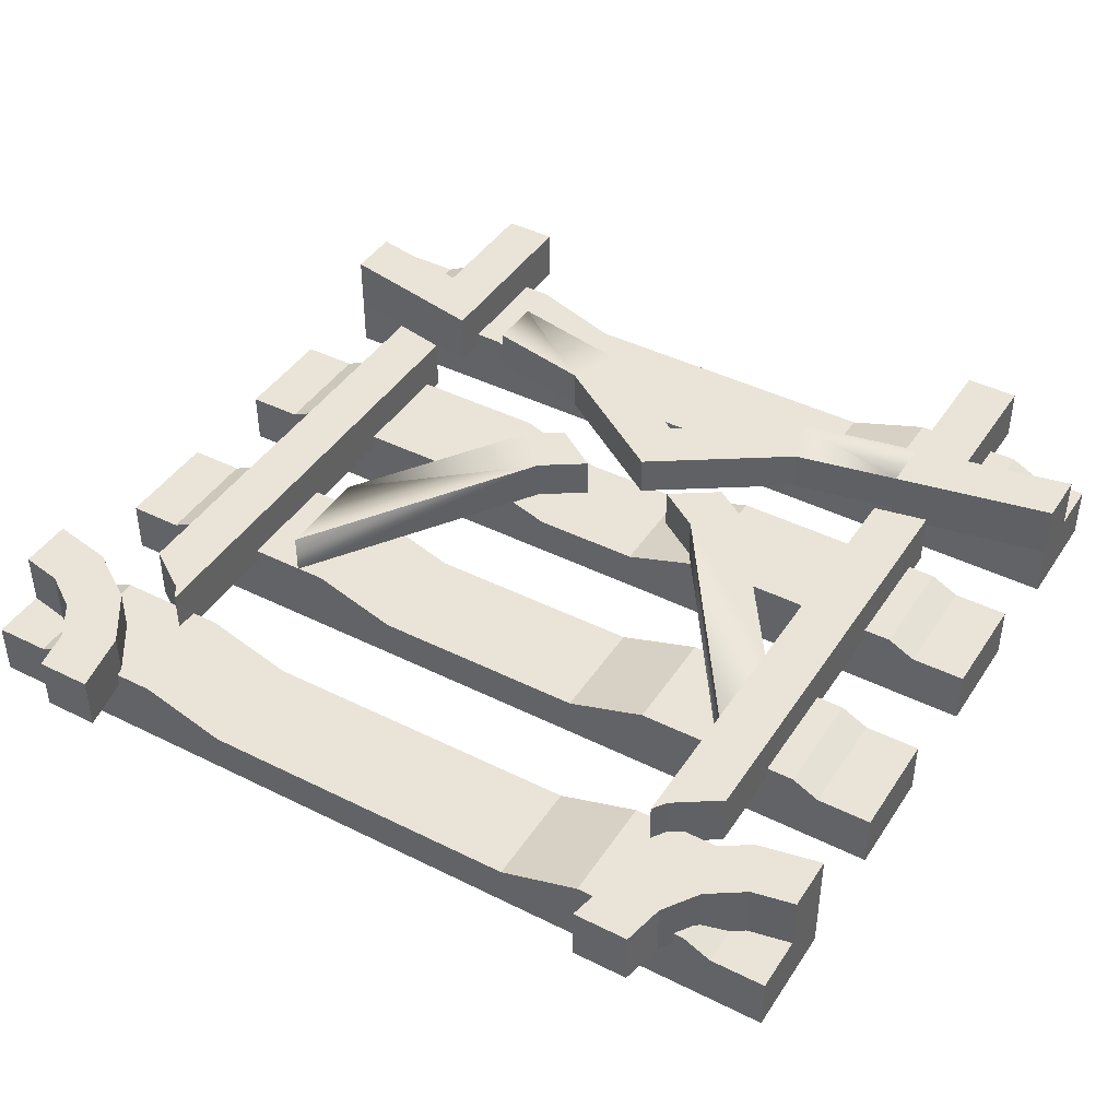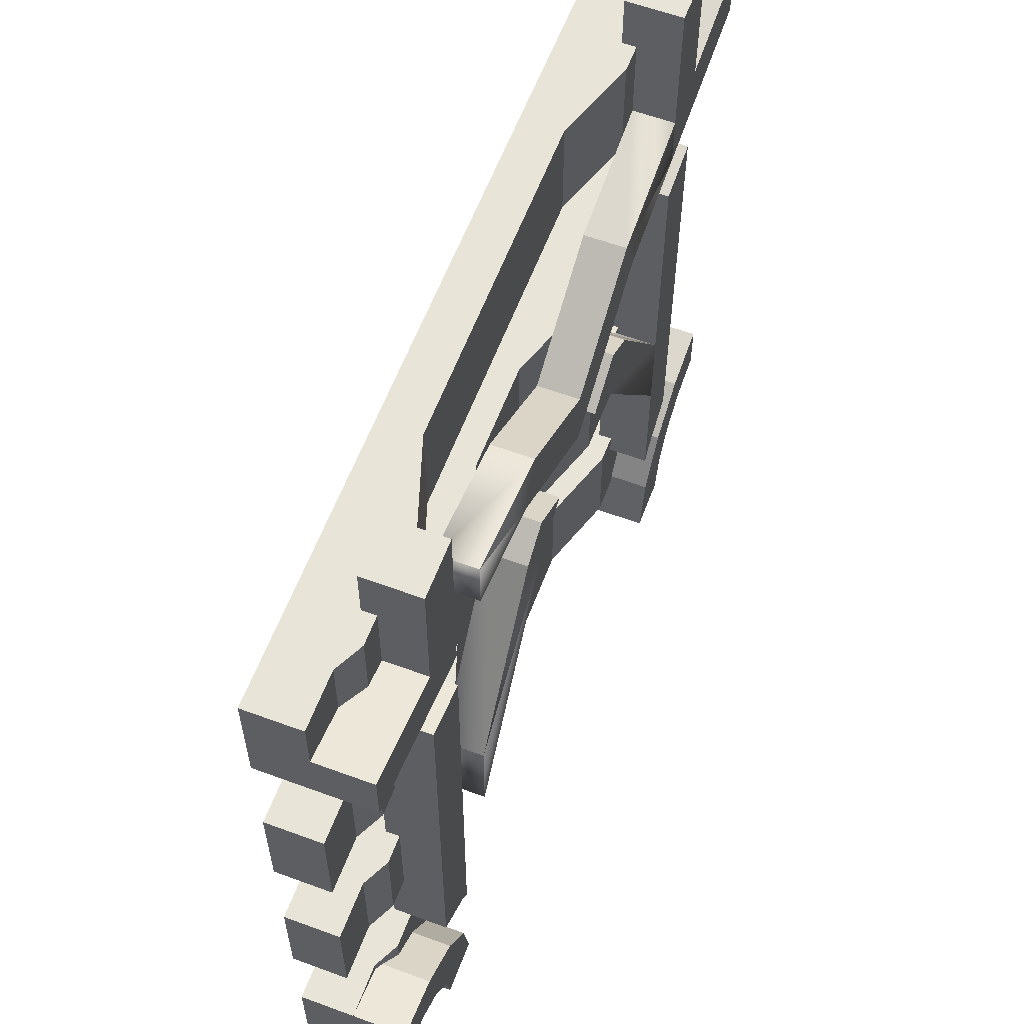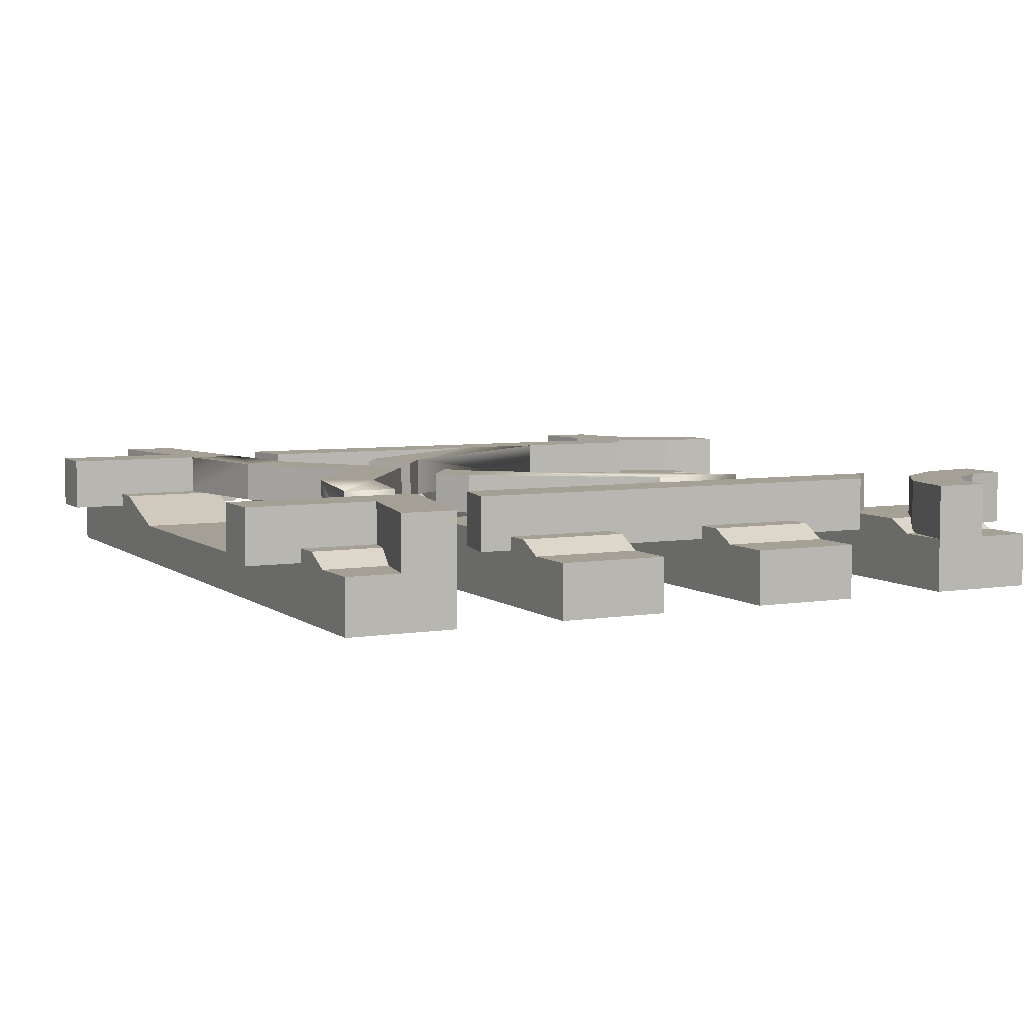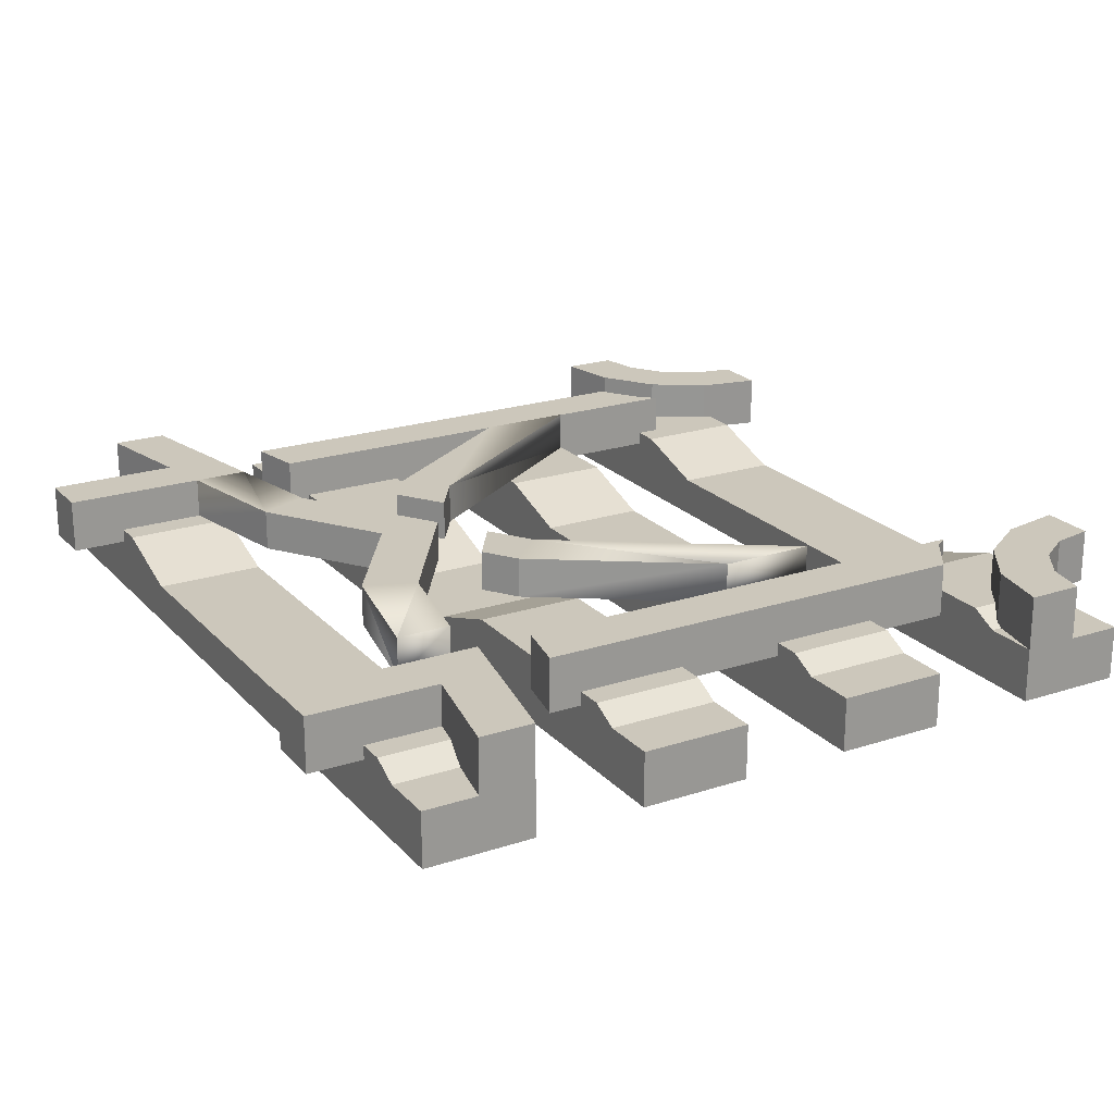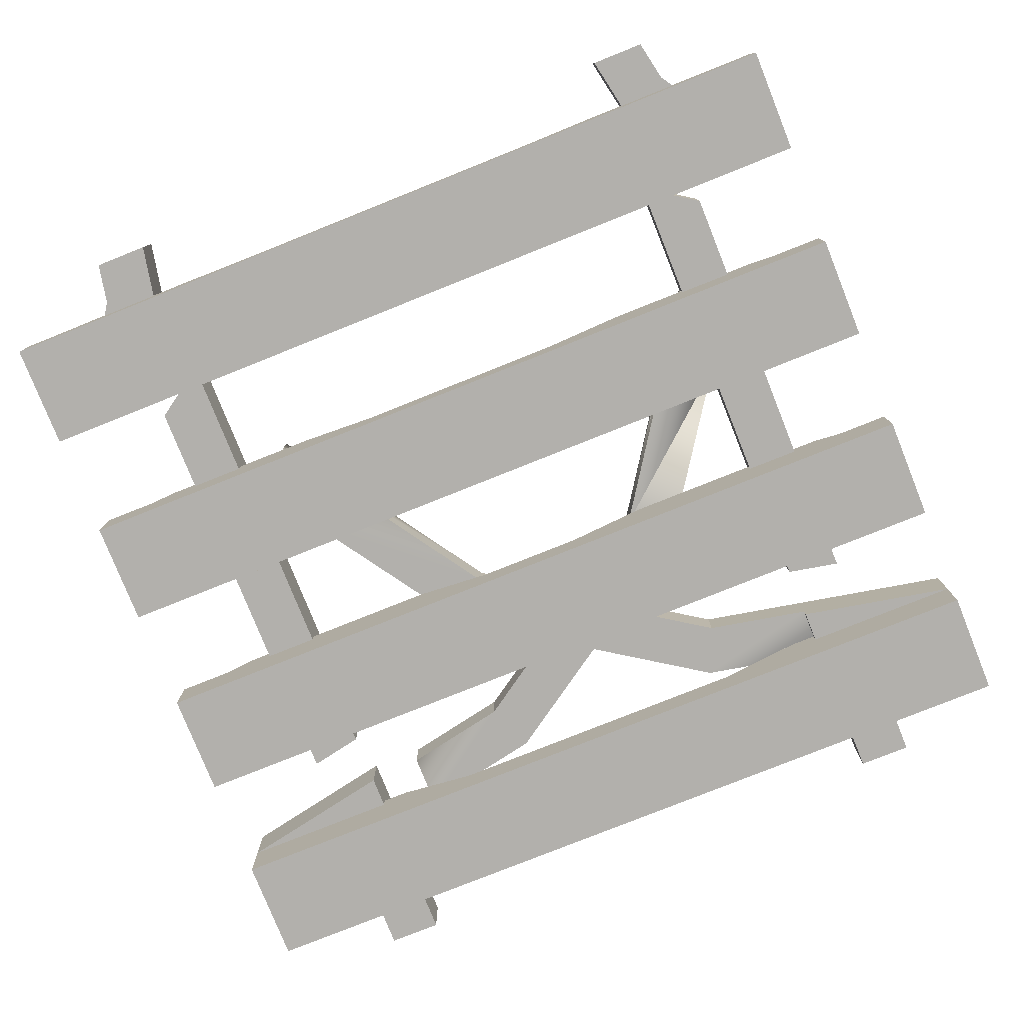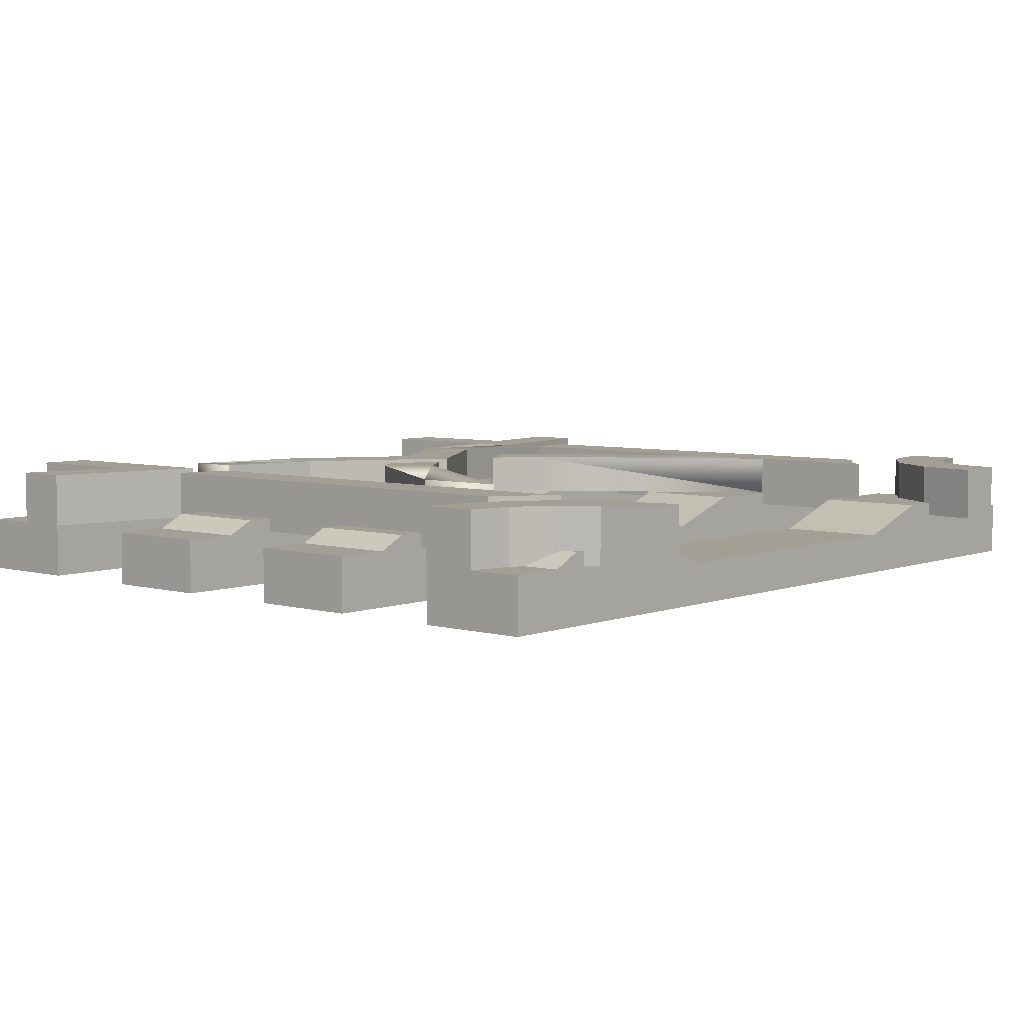
<metadata>
{"format":"obj","ext":"obj","renderer":"f3d","projection":"perspective","resolution":1024,"background":"white","views":[{"elev":42.8,"azim":-149.3,"up":"+Y"},{"elev":60.1,"azim":110.7,"up":"+Z"},{"elev":5.9,"azim":63.6,"up":"+Y"},{"elev":21.7,"azim":60.0,"up":"+Y"},{"elev":-78.6,"azim":-158.2,"up":"+Y"},{"elev":5.5,"azim":130.7,"up":"+Y"}]}
</metadata>
<code>
o r3
v 5 -7.5 -5.428
v 5.172 -6.5 -5.172
v 5.172 -7.5 -5.172
v 6 -7.5 -4.618
v 6 -6.5 3.602
v 5 -7.5 3.403
v 6 -7.5 3.602
v 5 -6.5 -5.428
v 6 -6.5 -4.618
v 5 -6.5 3.403
f 1 2 3
f 2 4 3
f 5 6 7
f 1 8 2
f 2 9 4
f 5 10 6
f 10 1 6
f 9 2 10
f 1 3 6
f 4 5 7
f 10 8 1
f 10 5 9
f 2 8 10
f 7 6 4
f 3 4 6
f 4 9 5
o r5
v -6 -6.5 4.602
v -5 -6.5 4.403
v -5 -7.5 4.403
v -6 -7.5 4.602
v -5 -7.5 8
v -6 -6.5 8
v -6 -7.5 8
v -5 -6.5 8
f 11 12 13
f 11 13 14
f 15 13 12
f 14 13 15
f 16 17 15
f 18 12 11
f 16 11 14
f 15 12 18
f 14 15 17
f 16 15 18
f 18 11 16
f 16 14 17
o base
v 1.642 -7.25 4.934
v -0.5 -7.25 2.323
v 2.025 -7.25 4.01
v 4 -6.5 4.403
v 2.025 -6.5 4.01
v 4 -6.5 5.403
v 4 -7.25 5.403
v -0.5 -7.25 3.503
v 1.642 -6.5 4.934
v -0.5 -6.5 3.503
v -0.5 -6.5 2.323
v -2.642 -6.5 4.934
v -2.642 -7.25 4.934
v -5 -7.25 5.403
v -3.025 -7.25 4.01
v -3.025 -6.5 4.01
v -5 -6.5 5.403
v -5 -7.25 4.403
v -5.023 -7.25 -1.244
v -2.192 -7.25 1.192
v -2.899 -7.25 1.899
v -2.265 -6.5 2.323
v -2.265 -7.25 2.323
v -2.899 -6.5 1.899
v -5.023 -6.5 -1.244
v -5.023 -6.5 -3.01
v -2.192 -6.5 1.192
v -1.383 -7.25 1.733
v -1.383 -6.5 1.733
v 1.899 -7.25 1.899
v 1.265 -7.25 2.323
v 1.192 -7.25 1.192
v 4.023 -6.5 -3.01
v 4.023 -7.25 -3.01
v 1.899 -6.5 1.899
v 4.023 -7.25 -1.244
v 4.023 -6.5 -1.244
v 1.265 -6.5 2.323
v 0.3827 -7.25 1.733
v 0.3827 -6.5 1.733
v 1.192 -6.5 1.192
v 4 -7.25 4.403
v -5 -6.5 4.403
v -5.023 -7.25 -3.01
f 23 28 27
f 62 45 38
f 29 33 34
f 30 26 28
f 26 33 20
f 26 27 28
f 24 23 27
f 43 45 44
f 56 59 58
f 40 39 41
f 59 52 50
f 30 31 26
f 61 30 34
f 53 49 48
f 39 43 37
f 55 59 53
f 41 47 40
f 40 45 42
f 48 55 53
f 60 23 22
f 23 20 29
f 49 58 57
f 27 25 24
f 26 21 19
f 40 47 45
f 41 46 47
f 54 48 50
f 28 29 34
f 41 39 38
f 29 20 33
f 26 20 21
f 25 21 60
f 55 51 59
f 48 54 55
f 36 33 31
f 28 34 30
f 39 42 43
f 60 21 23
f 56 53 59
f 36 31 32
f 53 56 49
f 23 21 20
f 62 44 45
f 27 19 25
f 25 19 21
f 61 34 33
f 23 29 28
f 26 31 33
f 40 42 39
f 49 56 58
f 49 57 50
f 41 38 46
f 43 42 45
f 59 51 52
f 38 37 62
f 26 19 27
f 61 35 30
f 38 45 47
f 58 59 50
f 38 39 37
f 49 50 48
f 54 50 52
f 24 22 23
f 58 50 57
f 38 47 46
f 61 33 36
f 30 32 31
f 30 35 32
f 52 55 54
f 52 51 55
f 62 43 44
f 25 22 24
f 62 37 43
f 35 61 36
f 25 60 22
f 35 36 32
o r1
v 6 -6.5 4.602
v 5 -7.5 4.403
v 5 -6.5 4.403
v 6 -7.5 4.602
v 5 -7.5 8
v 6 -6.5 8
v 6 -7.5 8
v 5 -6.5 8
f 63 64 65
f 63 66 64
f 67 65 64
f 66 67 64
f 68 67 69
f 70 63 65
f 68 66 63
f 67 70 65
f 66 69 67
f 68 70 67
f 70 68 63
f 68 69 66
o r7
v -5 -7.5 -5.428
v -5.172 -7.5 -5.172
v -5.172 -6.5 -5.172
v -6 -7.5 -4.618
v -6 -6.5 3.602
v -6 -7.5 3.602
v -5 -7.5 3.403
v -5 -6.5 -5.428
v -6 -6.5 -4.618
v -5 -6.5 3.403
f 71 72 73
f 73 72 74
f 75 76 77
f 71 73 78
f 73 74 79
f 75 77 80
f 80 77 71
f 79 80 73
f 71 77 72
f 74 76 75
f 80 71 78
f 80 79 75
f 73 80 78
f 76 74 77
f 72 77 74
f 74 75 79
o r4
v 6.586 -7.5 -6.586
v 7.235 -7.5 -6.152
v 6.852 -7.5 -5.228
v 8 -6.5 -6
v 8 -7.5 -6
v 7.235 -6.5 -6.152
v 6.586 -6.5 -6.586
v 6.152 -7.5 -7.235
v 6.152 -6.5 -7.235
v 6 -7.5 -8
v 6 -6.5 -8
v 5 -7.5 -8
v 5.228 -7.5 -6.852
v 5.228 -6.5 -6.852
v 5.879 -7.5 -5.879
v 5.879 -6.5 -5.879
v 6.852 -6.5 -5.228
v 8 -7.5 -5
v 8 -6.5 -5
v 5 -6.5 -8
f 81 82 83
f 85 82 86
f 82 81 87
f 81 88 89
f 88 90 91
f 92 90 93
f 94 93 95
f 96 95 83
f 97 83 98
f 87 96 97
f 100 92 93
f 99 98 85
f 100 91 90
f 98 82 85
f 93 81 95
f 88 93 90
f 98 83 82
f 81 93 88
f 95 81 83
f 85 86 84
f 82 87 86
f 81 89 87
f 88 91 89
f 94 95 96
f 96 83 97
f 97 98 99
f 100 89 91
f 100 94 89
f 96 87 94
f 99 86 97
f 86 99 84
f 94 87 89
f 87 97 86
f 100 93 94
f 99 85 84
f 100 90 92
o r2
v 8 -6.5 6
v 8 -7.5 6
v 8 -7.5 5
v 6 -7.5 4.602
v 6 -6.5 4.602
v 6 -7.5 5.602
v 6 -6.5 5.602
v 8 -6.5 5
f 101 102 103
f 103 104 105
f 106 107 105
f 101 107 106
f 108 105 107
f 103 106 104
f 106 103 102
f 101 103 108
f 103 105 108
f 106 105 104
f 101 106 102
f 108 107 101
o sleeper4
v -8 -8.5 -7
v -8 -7.5 -5
v -8 -7.5 -7
v -7 -7.5 -5
v -7 -7.5 -7
v -3 -7.75 -7
v 3 -7.75 -7
v 8 -8.5 -7
v -8 -8.5 -5
v 3 -7.75 -5
v -3 -7.75 -5
v -6.5 -7.25 -5
v -4.5 -7.25 -5
v -6.5 -7.25 -7
v 6.5 -7.25 -5
v 4.5 -7.25 -7
v 4.5 -7.25 -5
v 6.5 -7.25 -7
v 7 -7.5 -5
v 7 -7.5 -7
v 8 -7.5 -5
v 8 -8.5 -5
v 8 -7.5 -7
v -4.5 -7.25 -7
f 109 110 111
f 111 112 113
f 114 115 116
f 116 117 109
f 118 119 117
f 120 113 112
f 121 122 120
f 123 124 125
f 126 127 128
f 129 128 127
f 130 131 129
f 132 119 114
f 114 118 115
f 125 115 118
f 109 117 110
f 111 110 112
f 116 109 114
f 113 122 132
f 109 111 113
f 128 131 116
f 124 126 128
f 115 124 116
f 113 132 109
f 124 128 116
f 109 132 114
f 116 130 117
f 117 130 118
f 127 123 125
f 130 129 127
f 112 110 117
f 121 120 112
f 119 121 117
f 127 125 130
f 121 112 117
f 130 125 118
f 120 122 113
f 121 132 122
f 123 126 124
f 126 123 127
f 129 131 128
f 130 116 131
f 132 121 119
f 114 119 118
f 125 124 115
o r8
v -6.586 -7.5 -6.586
v -6.852 -7.5 -5.228
v -7.235 -7.5 -6.152
v -8 -6.5 -6
v -8 -7.5 -6
v -7.235 -6.5 -6.152
v -6.586 -6.5 -6.586
v -6.152 -6.5 -7.235
v -6.152 -7.5 -7.235
v -6 -6.5 -8
v -6 -7.5 -8
v -5 -7.5 -8
v -5.228 -7.5 -6.852
v -5.228 -6.5 -6.852
v -5.879 -7.5 -5.879
v -5.879 -6.5 -5.879
v -6.852 -6.5 -5.228
v -8 -7.5 -5
v -8 -6.5 -5
v -5 -6.5 -8
f 133 134 135
f 137 138 135
f 135 139 133
f 133 140 141
f 141 142 143
f 144 145 143
f 146 147 145
f 148 134 147
f 149 150 134
f 139 149 148
f 152 145 144
f 151 137 150
f 152 143 142
f 150 137 135
f 145 147 133
f 141 143 145
f 150 135 134
f 133 141 145
f 147 134 133
f 137 136 138
f 135 138 139
f 133 139 140
f 141 140 142
f 146 148 147
f 148 149 134
f 149 151 150
f 152 142 140
f 152 140 146
f 148 146 139
f 151 149 138
f 138 136 151
f 146 140 139
f 139 138 149
f 152 146 145
f 151 136 137
f 152 144 143
o sleeper2
v -8 -8.5 1
v -8 -7.5 3
v -8 -7.5 1
v -7 -7.5 3
v -7 -7.5 1
v -1 -7.75 1
v 1 -7.75 1
v 8 -8.5 1
v -8 -8.5 3
v 1 -7.75 3
v -1 -7.75 3
v -6.5 -7.25 3
v -2.5 -7.25 3
v -6.5 -7.25 1
v 6.5 -7.25 3
v 2.5 -7.25 1
v 2.5 -7.25 3
v 6.5 -7.25 1
v 7 -7.5 3
v 7 -7.5 1
v 8 -7.5 3
v 8 -8.5 3
v 8 -7.5 1
v -2.5 -7.25 1
f 153 154 155
f 155 156 157
f 158 159 160
f 160 161 153
f 162 163 161
f 164 157 156
f 165 166 164
f 167 168 169
f 170 171 172
f 173 172 171
f 174 175 173
f 176 163 158
f 158 162 159
f 169 159 162
f 153 161 154
f 155 154 156
f 160 153 158
f 157 166 153
f 153 155 157
f 172 175 160
f 168 170 160
f 159 168 160
f 166 176 153
f 170 172 160
f 153 176 158
f 160 174 161
f 161 174 162
f 171 167 174
f 174 173 171
f 156 154 161
f 165 164 161
f 163 165 161
f 167 169 174
f 164 156 161
f 174 169 162
f 164 166 157
f 165 176 166
f 167 170 168
f 170 167 171
f 173 175 172
f 174 160 175
f 176 165 163
f 158 163 162
f 169 168 159
o sleeper3
v -8 -8.5 -3
v -8 -7.5 -1
v -8 -7.5 -3
v -7 -7.5 -1
v -7 -7.5 -3
v -2 -7.75 -3
v 2 -7.75 -3
v 8 -8.5 -3
v -8 -8.5 -1
v 2 -7.75 -1
v -2 -7.75 -1
v -6.5 -7.25 -1
v -3.5 -7.25 -1
v -6.5 -7.25 -3
v 6.5 -7.25 -1
v 3.5 -7.25 -3
v 3.5 -7.25 -1
v 6.5 -7.25 -3
v 7 -7.5 -1
v 7 -7.5 -3
v 8 -7.5 -1
v 8 -8.5 -1
v 8 -7.5 -3
v -3.5 -7.25 -3
f 177 178 179
f 179 180 181
f 182 183 184
f 184 185 177
f 186 187 185
f 188 181 180
f 189 190 188
f 191 192 193
f 194 195 196
f 197 196 195
f 198 199 197
f 200 187 182
f 182 186 183
f 193 183 186
f 177 185 178
f 179 178 180
f 184 177 182
f 181 190 177
f 177 179 181
f 196 199 184
f 192 194 184
f 183 192 184
f 190 200 177
f 194 196 184
f 177 200 182
f 184 198 185
f 185 198 186
f 195 191 198
f 198 197 195
f 180 178 185
f 189 188 185
f 187 189 185
f 191 193 198
f 188 180 185
f 198 193 186
f 188 190 181
f 189 200 190
f 191 194 192
f 194 191 195
f 197 199 196
f 198 184 199
f 200 189 187
f 182 187 186
f 193 192 183
o sleeper1
v -8 -8.5 5
v -8 -7.5 7
v -8 -7.5 5
v -7 -7.5 7
v -7 -7.5 5
v -3 -7.75 5
v 3 -7.75 5
v 8 -8.5 5
v -8 -8.5 7
v 3 -7.75 7
v -3 -7.75 7
v -6.5 -7.25 7
v -4.5 -7.25 7
v -6.5 -7.25 5
v 6.5 -7.25 7
v 4.5 -7.25 5
v 4.5 -7.25 7
v 6.5 -7.25 5
v 7 -7.5 7
v 7 -7.5 5
v 8 -7.5 7
v 8 -8.5 7
v 8 -7.5 5
v -4.5 -7.25 5
f 201 202 203
f 203 204 205
f 206 207 208
f 208 209 201
f 210 211 209
f 212 205 204
f 213 214 212
f 215 216 217
f 218 219 220
f 221 220 219
f 222 223 221
f 224 211 206
f 206 210 207
f 217 207 210
f 201 209 202
f 203 202 204
f 208 201 206
f 205 214 224
f 201 203 205
f 220 223 208
f 216 218 220
f 207 216 208
f 205 224 201
f 216 220 208
f 201 224 206
f 208 222 209
f 209 222 210
f 219 215 217
f 222 221 219
f 204 202 209
f 213 212 204
f 211 213 209
f 219 217 222
f 213 204 209
f 222 217 210
f 212 214 205
f 213 224 214
f 215 218 216
f 218 215 219
f 221 223 220
f 222 208 223
f 224 213 211
f 206 211 210
f 217 216 207
o r6
v -8 -6.5 6
v -8 -7.5 5
v -8 -7.5 6
v -6 -6.5 4.602
v -6 -7.5 4.602
v -6 -7.5 5.602
v -6 -6.5 5.602
v -8 -6.5 5
f 225 226 227
f 226 228 229
f 230 228 231
f 225 230 231
f 232 231 228
f 226 229 230
f 230 227 226
f 225 232 226
f 226 232 228
f 230 229 228
f 225 227 230
f 232 225 231

</code>
